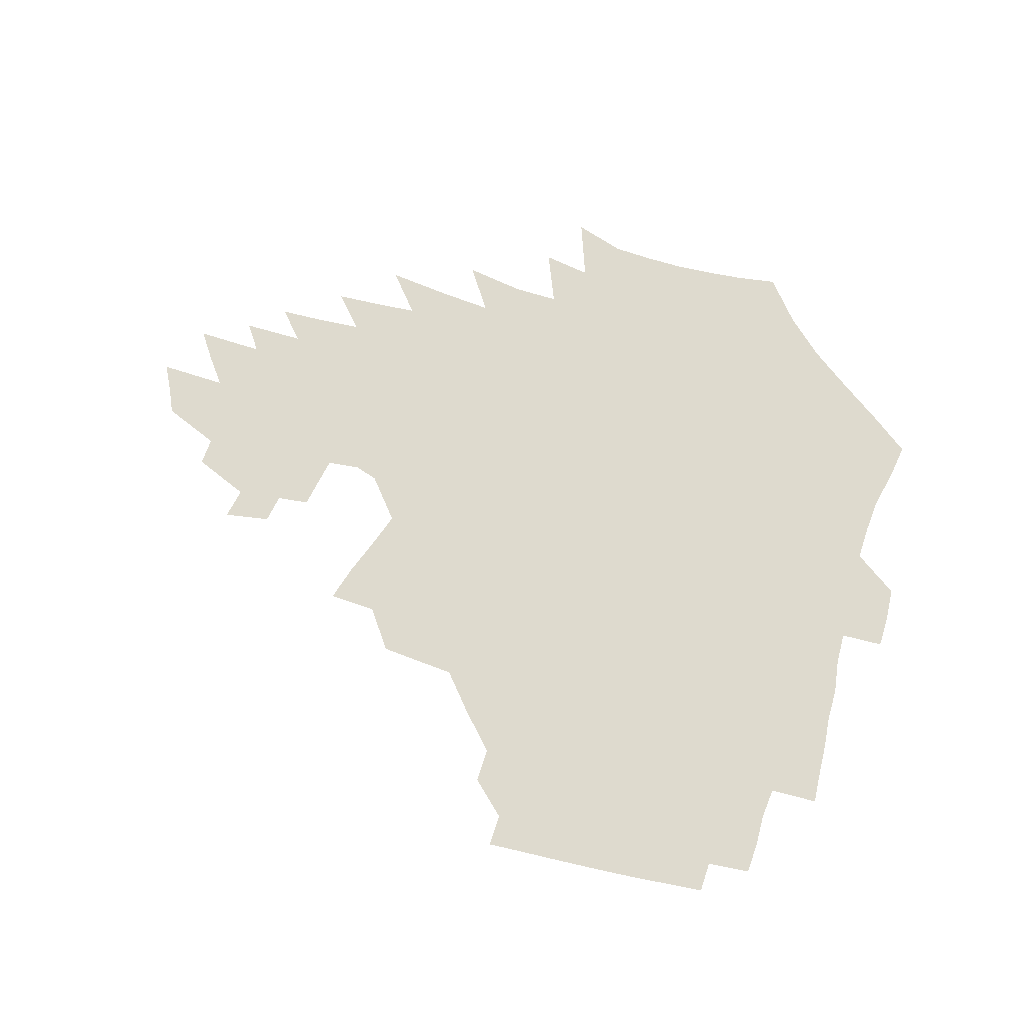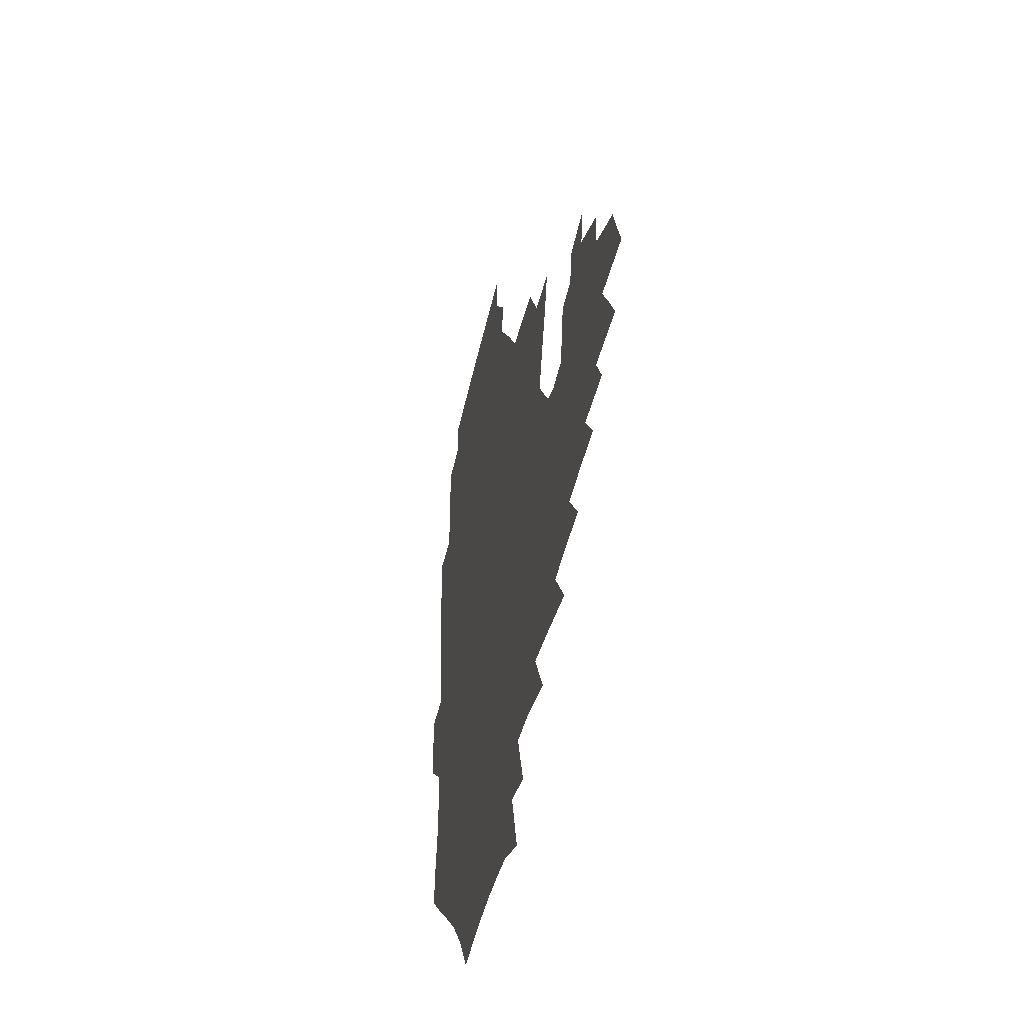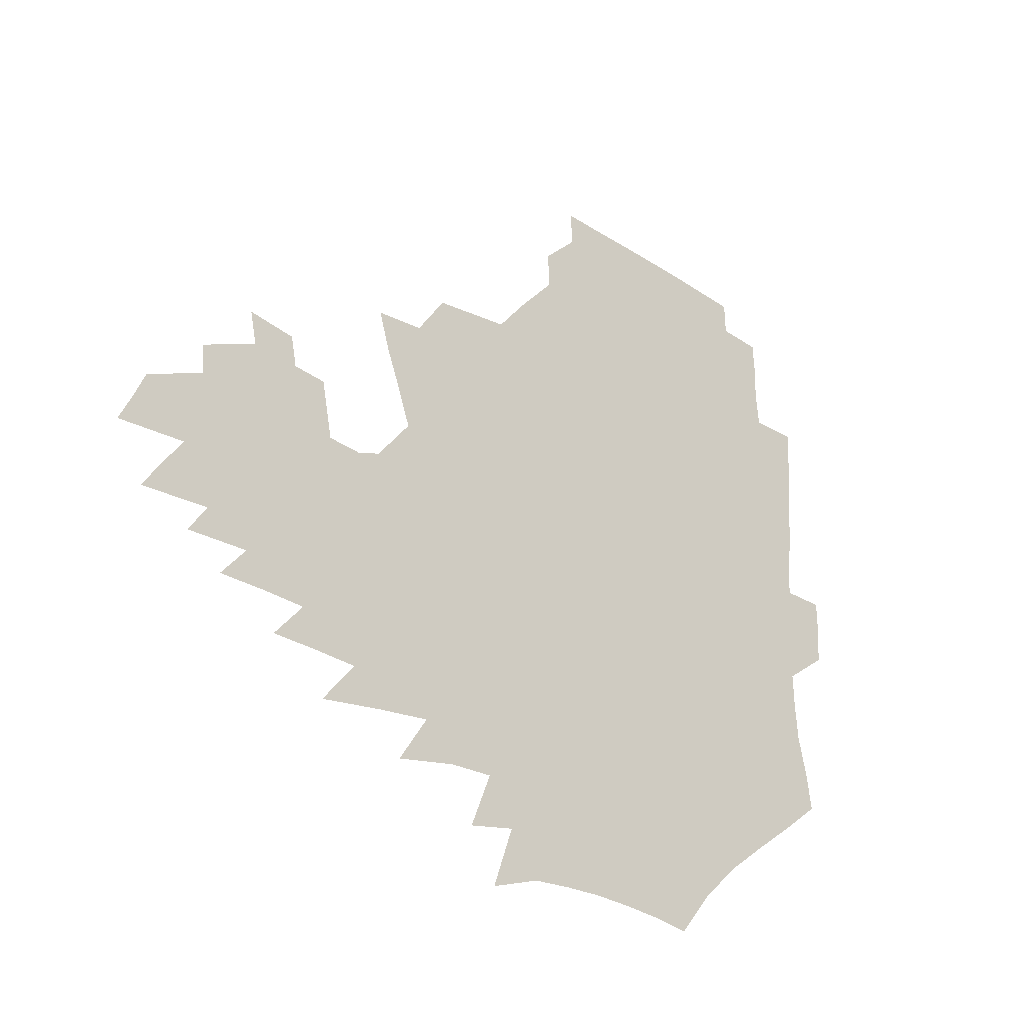
<metadata>
{"format":"obj","ext":"obj","renderer":"f3d","projection":"perspective","resolution":1024,"background":"white","views":[{"elev":71.2,"azim":-163.8,"up":"+Z"},{"elev":-37.5,"azim":78.7,"up":"+Y"},{"elev":-26.3,"azim":137.7,"up":"+Y"}]}
</metadata>
<code>
v 187.6 253.6 0
v 186.7 268.3 0
v 187 282.8 0
v 199.3 175.7 0
v 201.8 191.9 0
v 205.8 208.7 0
v 207.1 224.4 0
v 207.6 239.6 0
v 206.5 254.3 0
v 206.5 269 0
v 206.2 283.4 0
v 205.7 298.1 0
v 203.5 313 0
v 203.4 327.6 0
v 202 342.2 0
v 201.3 356.5 0
v 200.4 370.5 0
v 217.3 162.1 0
v 218.6 178 0
v 221.9 194.6 0
v 224 210.4 0
v 227.2 226.4 0
v 228.1 240.9 0
v 225.7 255.3 0
v 225.4 269.9 0
v 224.7 284.5 0
v 224.3 299.1 0
v 223.7 313.8 0
v 222.4 328.5 0
v 222.4 343 0
v 222.8 357.2 0
v 222 371.1 0
v 223.4 385.3 0
v 223 399.4 0
v 223.9 413.3 0
v 236.4 148.6 0
v 235.7 164 0
v 238 180.5 0
v 239.3 196.1 0
v 240.9 211.7 0
v 242.3 226.8 0
v 244.8 241.9 0
v 242.6 256.2 0
v 241.2 270.7 0
v 240.6 285.3 0
v 241.7 299.9 0
v 240.2 314.7 0
v 239.7 329.4 0
v 240.6 344 0
v 240.9 358.4 0
v 240.5 372.7 0
v 241.3 387 0
v 241.9 401.1 0
v 243.3 415 0
v 243.8 428.7 0
v 255.3 134.7 0
v 256 151.5 0
v 256.1 167.3 0
v 256.3 182.7 0
v 257.2 198.1 0
v 257.6 213 0
v 258.1 227.8 0
v 259 242.5 0
v 258.1 256.8 0
v 257.1 271.3 0
v 256.6 286 0
v 255.9 300.8 0
v 255.8 315.5 0
v 256.6 330.3 0
v 256.7 344.9 0
v 257.3 359.4 0
v 257.1 373.8 0
v 257.5 388.3 0
v 258.7 402.5 0
v 259.6 416.5 0
v 260.6 430.2 0
v 272.3 119 0
v 274.4 138.6 0
v 274.1 154.5 0
v 273.5 169.7 0
v 273.8 185.1 0
v 273.3 199.6 0
v 273.7 214.3 0
v 273.7 228.7 0
v 273.5 243 0
v 272.5 257.4 0
v 271.5 271.9 0
v 270.8 286.6 0
v 270.9 301.3 0
v 270.9 316.1 0
v 271.6 330.9 0
v 271.6 345.6 0
v 271.5 360.2 0
v 272.6 374.9 0
v 272.9 389.3 0
v 274.6 403.8 0
v 274.8 417.7 0
v 276.4 431.6 0
v 287.9 100.2 0
v 289.9 123 0
v 290.2 140.8 0
v 289.6 156.4 0
v 289.7 172.1 0
v 289.2 186.7 0
v 288.9 201.1 0
v 288.7 215.4 0
v 288.8 229.5 0
v 287.8 243.5 0
v 286.9 257.8 0
v 285.8 272.4 0
v 285.9 287 0
v 285.5 301.7 0
v 285.6 316.5 0
v 286.1 331.4 0
v 286.4 346.2 0
v 287.1 361 0
v 287.4 375.6 0
v 288.5 390.4 0
v 288.9 404.7 0
v 290 418.9 0
v 290.6 432.6 0
v 305.2 102.9 0
v 305.8 125.8 0
v 305.2 142.7 0
v 304.4 158.1 0
v 304.1 173.5 0
v 303.7 188.1 0
v 302.9 202 0
v 303.4 216.4 0
v 303.5 230.2 0
v 302.2 243.9 0
v 301 258.1 0
v 300.2 272.6 0
v 300.2 287.2 0
v 299.9 302.1 0
v 300.4 316.9 0
v 300.5 331.7 0
v 301.2 346.6 0
v 301.7 361.4 0
v 302.1 376.1 0
v 303 390.9 0
v 303.3 405.3 0
v 304.4 419.6 0
v 305 433.5 0
v 322 104.5 0
v 320.8 126.4 0
v 319.7 143.5 0
v 318.8 159.5 0
v 318.1 174.9 0
v 317.5 189.3 0
v 317.1 203.4 0
v 317 217.2 0
v 317.1 230.8 0
v 316.3 244.1 0
v 315.3 258.1 0
v 314.4 272.7 0
v 314.2 287.5 0
v 314.2 302.3 0
v 314.6 317 0
v 315.1 331.9 0
v 315.7 346.7 0
v 316.4 361.6 0
v 316.9 376.4 0
v 317.6 391.5 0
v 318.3 406 0
v 318.9 420.2 0
v 319.4 434.3 0
v 338.8 105.5 0
v 336 126.6 0
v 334.2 143.6 0
v 332.7 160.2 0
v 331.6 175.9 0
v 330.8 190 0
v 330.3 204 0
v 329.9 217.7 0
v 329.9 231.3 0
v 329.4 244.3 0
v 329 257.9 0
v 328.3 272.6 0
v 328 287.9 0
v 328.3 302.3 0
v 329 316.9 0
v 329.7 331.8 0
v 330.4 346.7 0
v 331.1 361.6 0
v 331.9 376.6 0
v 332.5 391.7 0
v 333.1 406.3 0
v 333.6 420.8 0
v 334 435 0
v 356 105.4 0
v 351.7 126.5 0
v 348.9 144.3 0
v 346.9 160.2 0
v 345.2 176.2 0
v 344 190.6 0
v 343.3 204.6 0
v 342.7 218.3 0
v 342.4 231.5 0
v 342.3 244.5 0
v 342.1 257.9 0
v 341.9 272.3 0
v 341.8 287.4 0
v 342.5 301.8 0
v 343.4 316.4 0
v 344.5 331.2 0
v 345.3 346.3 0
v 346.3 361.3 0
v 347.3 376.4 0
v 348 391.6 0
v 348.1 406.8 0
v 348.8 421.4 0
v 349.4 435.9 0
v 373.7 104.6 0
v 368.3 125.9 0
v 364 144.6 0
v 361.2 160.8 0
v 358.6 176.9 0
v 357.5 190.6 0
v 356.3 204.8 0
v 355.4 218.6 0
v 354.9 232 0
v 354.8 244.7 0
v 354.9 257.8 0
v 355.3 271.8 0
v 355.8 286.2 0
v 356.7 300.8 0
v 357.9 315.4 0
v 359.3 330.5 0
v 360.5 345.5 0
v 361.8 360.7 0
v 363.1 376 0
v 363.9 391.5 0
v 364.5 406.8 0
v 396.7 97.43 0
v 387.3 123.4 0
v 379.8 145.2 0
v 375.9 161.3 0
v 372.9 176.8 0
v 370.5 191.8 0
v 369.3 205.2 0
v 367.9 219.2 0
v 367.2 232.1 0
v 367 244.8 0
v 367.6 257.6 0
v 368.4 271.1 0
v 369.5 284.9 0
v 370.8 299.2 0
v 372.4 314.1 0
v 374.1 329.3 0
v 375.9 344.4 0
v 377.6 359.6 0
v 379.3 375.1 0
v 408.9 119.9 0
v 399.4 143.3 0
v 391.3 161.9 0
v 387.5 177 0
v 384.8 191.4 0
v 382.2 205.8 0
v 380.3 219.6 0
v 379.5 232.3 0
v 379.5 244.7 0
v 380.1 257.2 0
v 381.3 270.2 0
v 382.7 283.6 0
v 384.6 297.8 0
v 386.7 312.6 0
v 389 327.7 0
v 391.3 342.8 0
v 393.8 358.1 0
v 419.7 143.1 0
v 410.3 160.7 0
v 405.2 175.5 0
v 401.4 190.1 0
v 397.2 204.9 0
v 394.4 218.7 0
v 394 231.4 0
v 393.2 244.2 0
v 393.2 256.8 0
v 394.5 269.5 0
v 396.3 282.7 0
v 398.3 296.3 0
v 401.2 310.9 0
v 403.8 325.7 0
v 406.8 340.9 0
v 410.9 356.8 0
v 446.9 138.8 0
v 433.4 158.7 0
v 423.8 174.7 0
v 419.9 188.5 0
v 413.9 203.5 0
v 408.6 218.3 0
v 407.7 230.8 0
v 407.2 243.4 0
v 407.8 255.9 0
v 408.7 268.5 0
v 410 281.4 0
v 412.4 294.6 0
v 416.3 308.9 0
v 419.2 323.6 0
v 423.2 339 0
v 428.4 355.3 0
v 458.2 156.6 0
v 448.1 172.2 0
v 441 186.4 0
v 433.3 201.5 0
v 425.2 217.1 0
v 422.1 230.1 0
v 421 242.6 0
v 422.2 254.6 0
v 423.1 266.9 0
v 424.3 279.4 0
v 428.1 292.2 0
v 432.3 306.4 0
v 436.6 321.6 0
v 441.3 337.3 0
v 486 153.5 0
v 471 171.3 0
v 461 185.8 0
v 454.1 199.4 0
v 444.8 214.9 0
v 439.1 228.6 0
v 437.4 240.8 0
v 438.1 252.6 0
v 438.5 264.5 0
v 441.9 276 0
v 446.2 287.5 0
v 451.7 303.2 0
v 458 319.8 0
v 462.9 336.2 0
v 490.3 172.8 0
v 479.2 187 0
v 470.5 200.3 0
v 464 213.2 0
v 456.4 227.1 0
v 453.1 239.1 0
v 454.6 249.8 0
v 457 260 0
v 461.7 268.8 0
v 510.6 173.9 0
v 497.1 188.9 0
v 487.5 201.8 0
v 478 214.9 0
v 472.2 226.8 0
v 468.1 238 0
v 467.3 248 0
v 468.5 257.2 0
v 472.1 265.6 0
v 516.2 190.3 0
v 506.9 202.6 0
v 499.1 214.7 0
v 491.9 226.2 0
v 487.8 236.9 0
v 485 247.1 0
v 484.8 256.9 0
v 487 267.1 0
v 489.3 279 0
v 491.7 291.6 0
v 537 191.1 0
v 525.4 204.2 0
v 521.1 215.3 0
v 513.4 226.8 0
v 509.2 237.6 0
v 507 248.5 0
v 506 259.4 0
v 504.4 270.2 0
v 504.6 281.3 0
v 506.2 293.3 0
v 508.7 306.1 0
v 552.9 204.2 0
v 544.5 216.3 0
v 538.3 227.8 0
v 532.9 239 0
v 530.2 250 0
v 528 261.1 0
v 526.3 272.4 0
v 526.9 284.1 0
v 526.6 295.8 0
v 529.5 309.6 0
v 575.1 215.5 0
v 566.5 228 0
v 557.1 240.2 0
v 554.2 251.2 0
v 551.7 262.1 0
v 550.9 273 0
v 551.7 285.4 0
v 587.6 239.4 0
v 581.6 251.1 0
v 576.4 262.6 0
f 8 9 1
f 1 9 2
f 9 10 2
f 2 10 3
f 10 11 3
f 18 19 4
f 4 19 5
f 19 20 5
f 5 20 6
f 20 21 6
f 6 21 7
f 21 22 7
f 7 22 8
f 22 23 8
f 8 23 9
f 23 24 9
f 9 24 10
f 24 25 10
f 10 25 11
f 25 26 11
f 11 26 12
f 26 27 12
f 12 27 13
f 27 28 13
f 13 28 14
f 28 29 14
f 14 29 15
f 29 30 15
f 15 30 16
f 30 31 16
f 16 31 17
f 31 32 17
f 36 37 18
f 18 37 19
f 37 38 19
f 19 38 20
f 38 39 20
f 20 39 21
f 39 40 21
f 21 40 22
f 40 41 22
f 22 41 23
f 41 42 23
f 23 42 24
f 42 43 24
f 24 43 25
f 43 44 25
f 25 44 26
f 44 45 26
f 26 45 27
f 45 46 27
f 27 46 28
f 46 47 28
f 28 47 29
f 47 48 29
f 29 48 30
f 48 49 30
f 30 49 31
f 49 50 31
f 31 50 32
f 50 51 32
f 32 51 33
f 51 52 33
f 33 52 34
f 52 53 34
f 34 53 35
f 53 54 35
f 56 57 36
f 36 57 37
f 57 58 37
f 37 58 38
f 58 59 38
f 38 59 39
f 59 60 39
f 39 60 40
f 60 61 40
f 40 61 41
f 61 62 41
f 41 62 42
f 62 63 42
f 42 63 43
f 63 64 43
f 43 64 44
f 64 65 44
f 44 65 45
f 65 66 45
f 45 66 46
f 66 67 46
f 46 67 47
f 67 68 47
f 47 68 48
f 68 69 48
f 48 69 49
f 69 70 49
f 49 70 50
f 70 71 50
f 50 71 51
f 71 72 51
f 51 72 52
f 72 73 52
f 52 73 53
f 73 74 53
f 53 74 54
f 74 75 54
f 54 75 55
f 75 76 55
f 77 78 56
f 56 78 57
f 78 79 57
f 57 79 58
f 79 80 58
f 58 80 59
f 80 81 59
f 59 81 60
f 81 82 60
f 60 82 61
f 82 83 61
f 61 83 62
f 83 84 62
f 62 84 63
f 84 85 63
f 63 85 64
f 85 86 64
f 64 86 65
f 86 87 65
f 65 87 66
f 87 88 66
f 66 88 67
f 88 89 67
f 67 89 68
f 89 90 68
f 68 90 69
f 90 91 69
f 69 91 70
f 91 92 70
f 70 92 71
f 92 93 71
f 71 93 72
f 93 94 72
f 72 94 73
f 94 95 73
f 73 95 74
f 95 96 74
f 74 96 75
f 96 97 75
f 75 97 76
f 97 98 76
f 99 100 77
f 77 100 78
f 100 101 78
f 78 101 79
f 101 102 79
f 79 102 80
f 102 103 80
f 80 103 81
f 103 104 81
f 81 104 82
f 104 105 82
f 82 105 83
f 105 106 83
f 83 106 84
f 106 107 84
f 84 107 85
f 107 108 85
f 85 108 86
f 108 109 86
f 86 109 87
f 109 110 87
f 87 110 88
f 110 111 88
f 88 111 89
f 111 112 89
f 89 112 90
f 112 113 90
f 90 113 91
f 113 114 91
f 91 114 92
f 114 115 92
f 92 115 93
f 115 116 93
f 93 116 94
f 116 117 94
f 94 117 95
f 117 118 95
f 95 118 96
f 118 119 96
f 96 119 97
f 119 120 97
f 97 120 98
f 120 121 98
f 99 122 100
f 122 123 100
f 100 123 101
f 123 124 101
f 101 124 102
f 124 125 102
f 102 125 103
f 125 126 103
f 103 126 104
f 126 127 104
f 104 127 105
f 127 128 105
f 105 128 106
f 128 129 106
f 106 129 107
f 129 130 107
f 107 130 108
f 130 131 108
f 108 131 109
f 131 132 109
f 109 132 110
f 132 133 110
f 110 133 111
f 133 134 111
f 111 134 112
f 134 135 112
f 112 135 113
f 135 136 113
f 113 136 114
f 136 137 114
f 114 137 115
f 137 138 115
f 115 138 116
f 138 139 116
f 116 139 117
f 139 140 117
f 117 140 118
f 140 141 118
f 118 141 119
f 141 142 119
f 119 142 120
f 142 143 120
f 120 143 121
f 143 144 121
f 122 145 123
f 145 146 123
f 123 146 124
f 146 147 124
f 124 147 125
f 147 148 125
f 125 148 126
f 148 149 126
f 126 149 127
f 149 150 127
f 127 150 128
f 150 151 128
f 128 151 129
f 151 152 129
f 129 152 130
f 152 153 130
f 130 153 131
f 153 154 131
f 131 154 132
f 154 155 132
f 132 155 133
f 155 156 133
f 133 156 134
f 156 157 134
f 134 157 135
f 157 158 135
f 135 158 136
f 158 159 136
f 136 159 137
f 159 160 137
f 137 160 138
f 160 161 138
f 138 161 139
f 161 162 139
f 139 162 140
f 162 163 140
f 140 163 141
f 163 164 141
f 141 164 142
f 164 165 142
f 142 165 143
f 165 166 143
f 143 166 144
f 166 167 144
f 145 168 146
f 168 169 146
f 146 169 147
f 169 170 147
f 147 170 148
f 170 171 148
f 148 171 149
f 171 172 149
f 149 172 150
f 172 173 150
f 150 173 151
f 173 174 151
f 151 174 152
f 174 175 152
f 152 175 153
f 175 176 153
f 153 176 154
f 176 177 154
f 154 177 155
f 177 178 155
f 155 178 156
f 178 179 156
f 156 179 157
f 179 180 157
f 157 180 158
f 180 181 158
f 158 181 159
f 181 182 159
f 159 182 160
f 182 183 160
f 160 183 161
f 183 184 161
f 161 184 162
f 184 185 162
f 162 185 163
f 185 186 163
f 163 186 164
f 186 187 164
f 164 187 165
f 187 188 165
f 165 188 166
f 188 189 166
f 166 189 167
f 189 190 167
f 168 191 169
f 191 192 169
f 169 192 170
f 192 193 170
f 170 193 171
f 193 194 171
f 171 194 172
f 194 195 172
f 172 195 173
f 195 196 173
f 173 196 174
f 196 197 174
f 174 197 175
f 197 198 175
f 175 198 176
f 198 199 176
f 176 199 177
f 199 200 177
f 177 200 178
f 200 201 178
f 178 201 179
f 201 202 179
f 179 202 180
f 202 203 180
f 180 203 181
f 203 204 181
f 181 204 182
f 204 205 182
f 182 205 183
f 205 206 183
f 183 206 184
f 206 207 184
f 184 207 185
f 207 208 185
f 185 208 186
f 208 209 186
f 186 209 187
f 209 210 187
f 187 210 188
f 210 211 188
f 188 211 189
f 211 212 189
f 189 212 190
f 212 213 190
f 191 214 192
f 214 215 192
f 192 215 193
f 215 216 193
f 193 216 194
f 216 217 194
f 194 217 195
f 217 218 195
f 195 218 196
f 218 219 196
f 196 219 197
f 219 220 197
f 197 220 198
f 220 221 198
f 198 221 199
f 221 222 199
f 199 222 200
f 222 223 200
f 200 223 201
f 223 224 201
f 201 224 202
f 224 225 202
f 202 225 203
f 225 226 203
f 203 226 204
f 226 227 204
f 204 227 205
f 227 228 205
f 205 228 206
f 228 229 206
f 206 229 207
f 229 230 207
f 207 230 208
f 230 231 208
f 208 231 209
f 231 232 209
f 209 232 210
f 232 233 210
f 210 233 211
f 233 234 211
f 211 234 212
f 214 235 215
f 235 236 215
f 215 236 216
f 236 237 216
f 216 237 217
f 237 238 217
f 217 238 218
f 238 239 218
f 218 239 219
f 239 240 219
f 219 240 220
f 240 241 220
f 220 241 221
f 241 242 221
f 221 242 222
f 242 243 222
f 222 243 223
f 243 244 223
f 223 244 224
f 244 245 224
f 224 245 225
f 245 246 225
f 225 246 226
f 246 247 226
f 226 247 227
f 247 248 227
f 227 248 228
f 248 249 228
f 228 249 229
f 249 250 229
f 229 250 230
f 250 251 230
f 230 251 231
f 251 252 231
f 231 252 232
f 252 253 232
f 232 253 233
f 236 254 237
f 254 255 237
f 237 255 238
f 255 256 238
f 238 256 239
f 256 257 239
f 239 257 240
f 257 258 240
f 240 258 241
f 258 259 241
f 241 259 242
f 259 260 242
f 242 260 243
f 260 261 243
f 243 261 244
f 261 262 244
f 244 262 245
f 262 263 245
f 245 263 246
f 263 264 246
f 246 264 247
f 264 265 247
f 247 265 248
f 265 266 248
f 248 266 249
f 266 267 249
f 249 267 250
f 267 268 250
f 250 268 251
f 268 269 251
f 251 269 252
f 269 270 252
f 252 270 253
f 255 271 256
f 271 272 256
f 256 272 257
f 272 273 257
f 257 273 258
f 273 274 258
f 258 274 259
f 274 275 259
f 259 275 260
f 275 276 260
f 260 276 261
f 276 277 261
f 261 277 262
f 277 278 262
f 262 278 263
f 278 279 263
f 263 279 264
f 279 280 264
f 264 280 265
f 280 281 265
f 265 281 266
f 281 282 266
f 266 282 267
f 282 283 267
f 267 283 268
f 283 284 268
f 268 284 269
f 284 285 269
f 269 285 270
f 285 286 270
f 271 287 272
f 287 288 272
f 272 288 273
f 288 289 273
f 273 289 274
f 289 290 274
f 274 290 275
f 290 291 275
f 275 291 276
f 291 292 276
f 276 292 277
f 292 293 277
f 277 293 278
f 293 294 278
f 278 294 279
f 294 295 279
f 279 295 280
f 295 296 280
f 280 296 281
f 296 297 281
f 281 297 282
f 297 298 282
f 282 298 283
f 298 299 283
f 283 299 284
f 299 300 284
f 284 300 285
f 300 301 285
f 285 301 286
f 301 302 286
f 288 303 289
f 303 304 289
f 289 304 290
f 304 305 290
f 290 305 291
f 305 306 291
f 291 306 292
f 306 307 292
f 292 307 293
f 307 308 293
f 293 308 294
f 308 309 294
f 294 309 295
f 309 310 295
f 295 310 296
f 310 311 296
f 296 311 297
f 311 312 297
f 297 312 298
f 312 313 298
f 298 313 299
f 313 314 299
f 299 314 300
f 314 315 300
f 300 315 301
f 315 316 301
f 301 316 302
f 303 317 304
f 317 318 304
f 304 318 305
f 318 319 305
f 305 319 306
f 319 320 306
f 306 320 307
f 320 321 307
f 307 321 308
f 321 322 308
f 308 322 309
f 322 323 309
f 309 323 310
f 323 324 310
f 310 324 311
f 324 325 311
f 311 325 312
f 325 326 312
f 312 326 313
f 326 327 313
f 313 327 314
f 327 328 314
f 314 328 315
f 328 329 315
f 315 329 316
f 329 330 316
f 318 331 319
f 331 332 319
f 319 332 320
f 332 333 320
f 320 333 321
f 333 334 321
f 321 334 322
f 334 335 322
f 322 335 323
f 335 336 323
f 323 336 324
f 336 337 324
f 324 337 325
f 337 338 325
f 325 338 326
f 338 339 326
f 326 339 327
f 331 340 332
f 340 341 332
f 332 341 333
f 341 342 333
f 333 342 334
f 342 343 334
f 334 343 335
f 343 344 335
f 335 344 336
f 344 345 336
f 336 345 337
f 345 346 337
f 337 346 338
f 346 347 338
f 338 347 339
f 347 348 339
f 341 349 342
f 349 350 342
f 342 350 343
f 350 351 343
f 343 351 344
f 351 352 344
f 344 352 345
f 352 353 345
f 345 353 346
f 353 354 346
f 346 354 347
f 354 355 347
f 347 355 348
f 355 356 348
f 349 359 350
f 359 360 350
f 350 360 351
f 360 361 351
f 351 361 352
f 361 362 352
f 352 362 353
f 362 363 353
f 353 363 354
f 363 364 354
f 354 364 355
f 364 365 355
f 355 365 356
f 365 366 356
f 356 366 357
f 366 367 357
f 357 367 358
f 367 368 358
f 360 370 361
f 370 371 361
f 361 371 362
f 371 372 362
f 362 372 363
f 372 373 363
f 363 373 364
f 373 374 364
f 364 374 365
f 374 375 365
f 365 375 366
f 375 376 366
f 366 376 367
f 376 377 367
f 367 377 368
f 377 378 368
f 368 378 369
f 378 379 369
f 371 380 372
f 380 381 372
f 372 381 373
f 381 382 373
f 373 382 374
f 382 383 374
f 374 383 375
f 383 384 375
f 375 384 376
f 384 385 376
f 376 385 377
f 385 386 377
f 377 386 378
f 382 387 383
f 387 388 383
f 383 388 384
f 388 389 384
f 384 389 385

</code>
